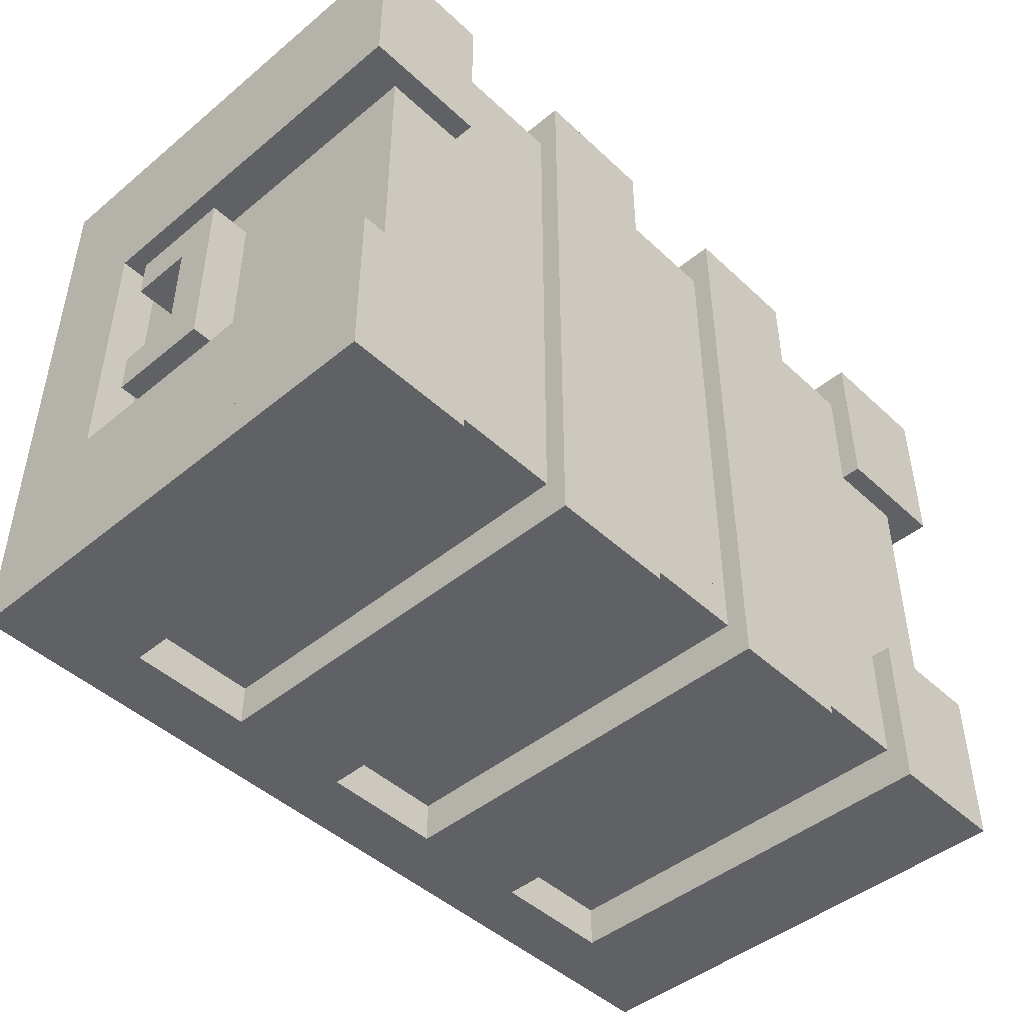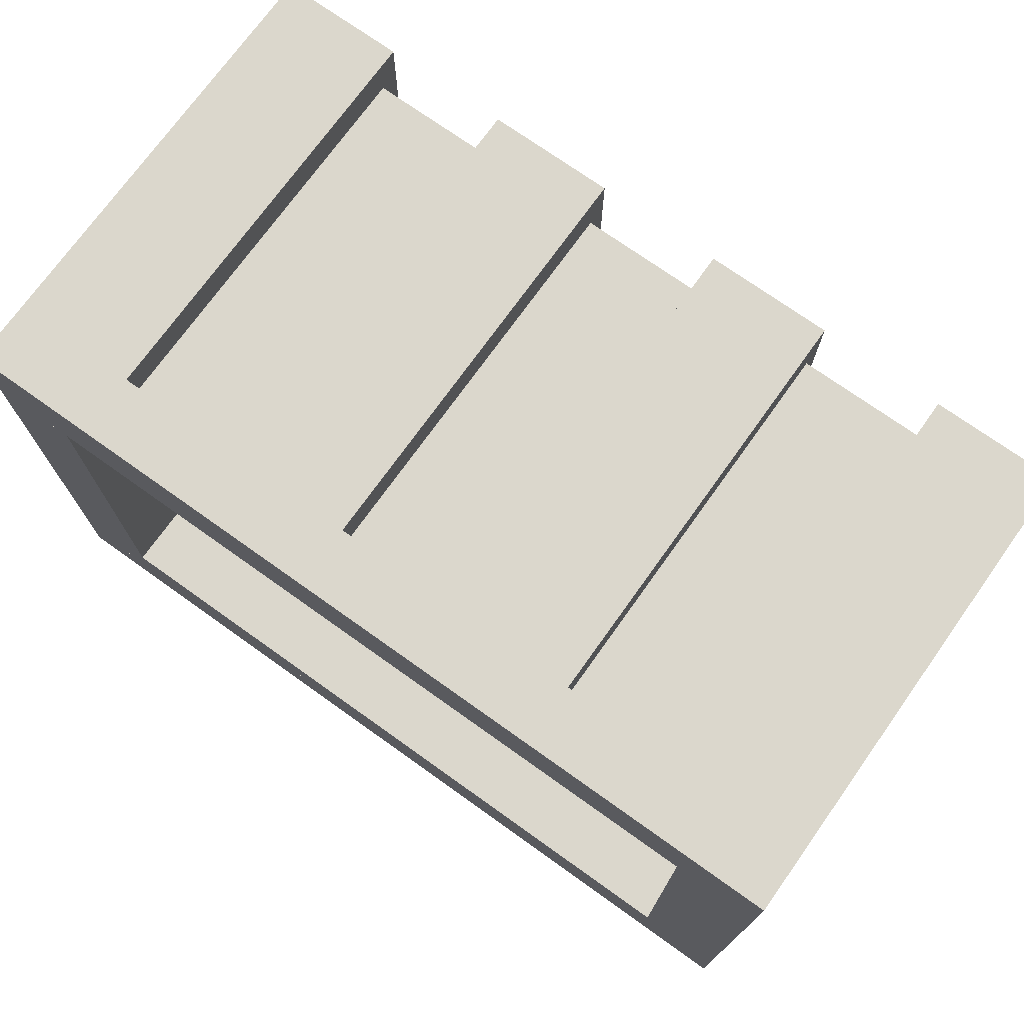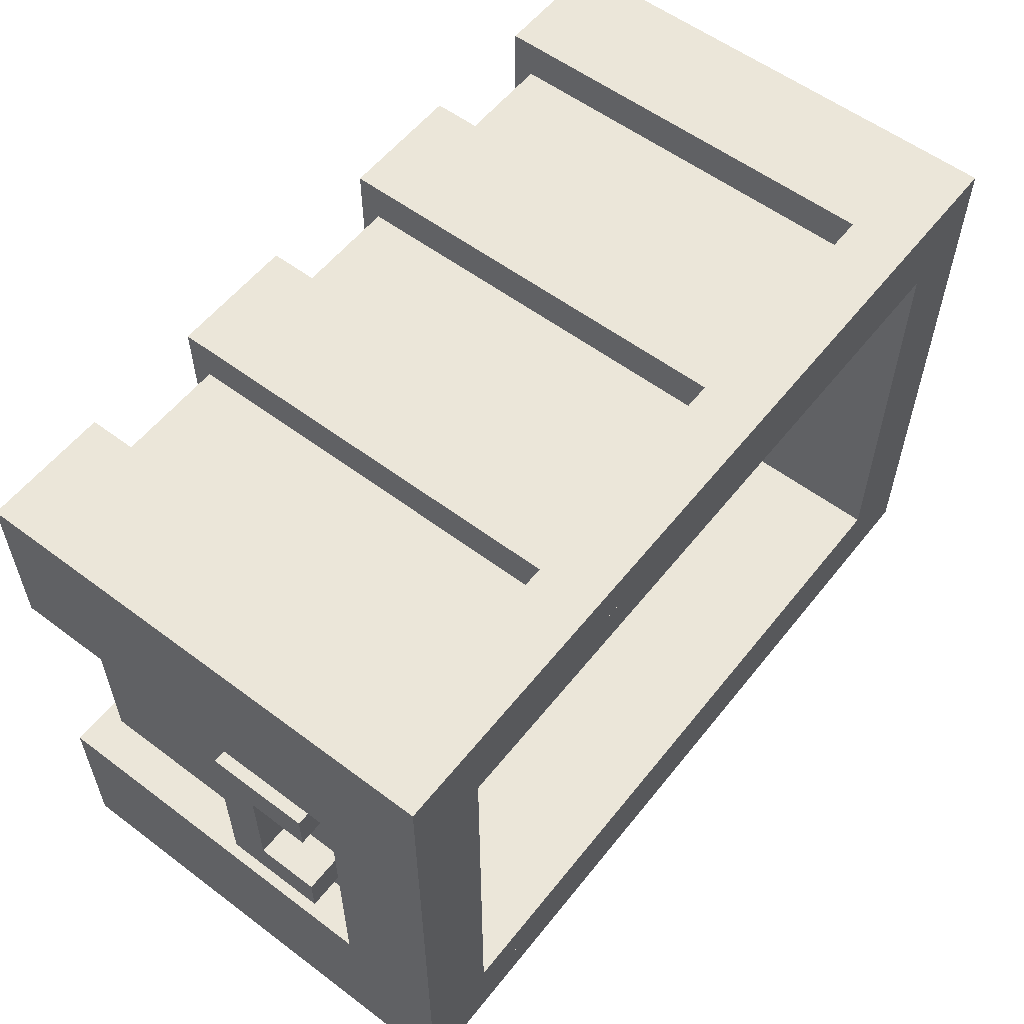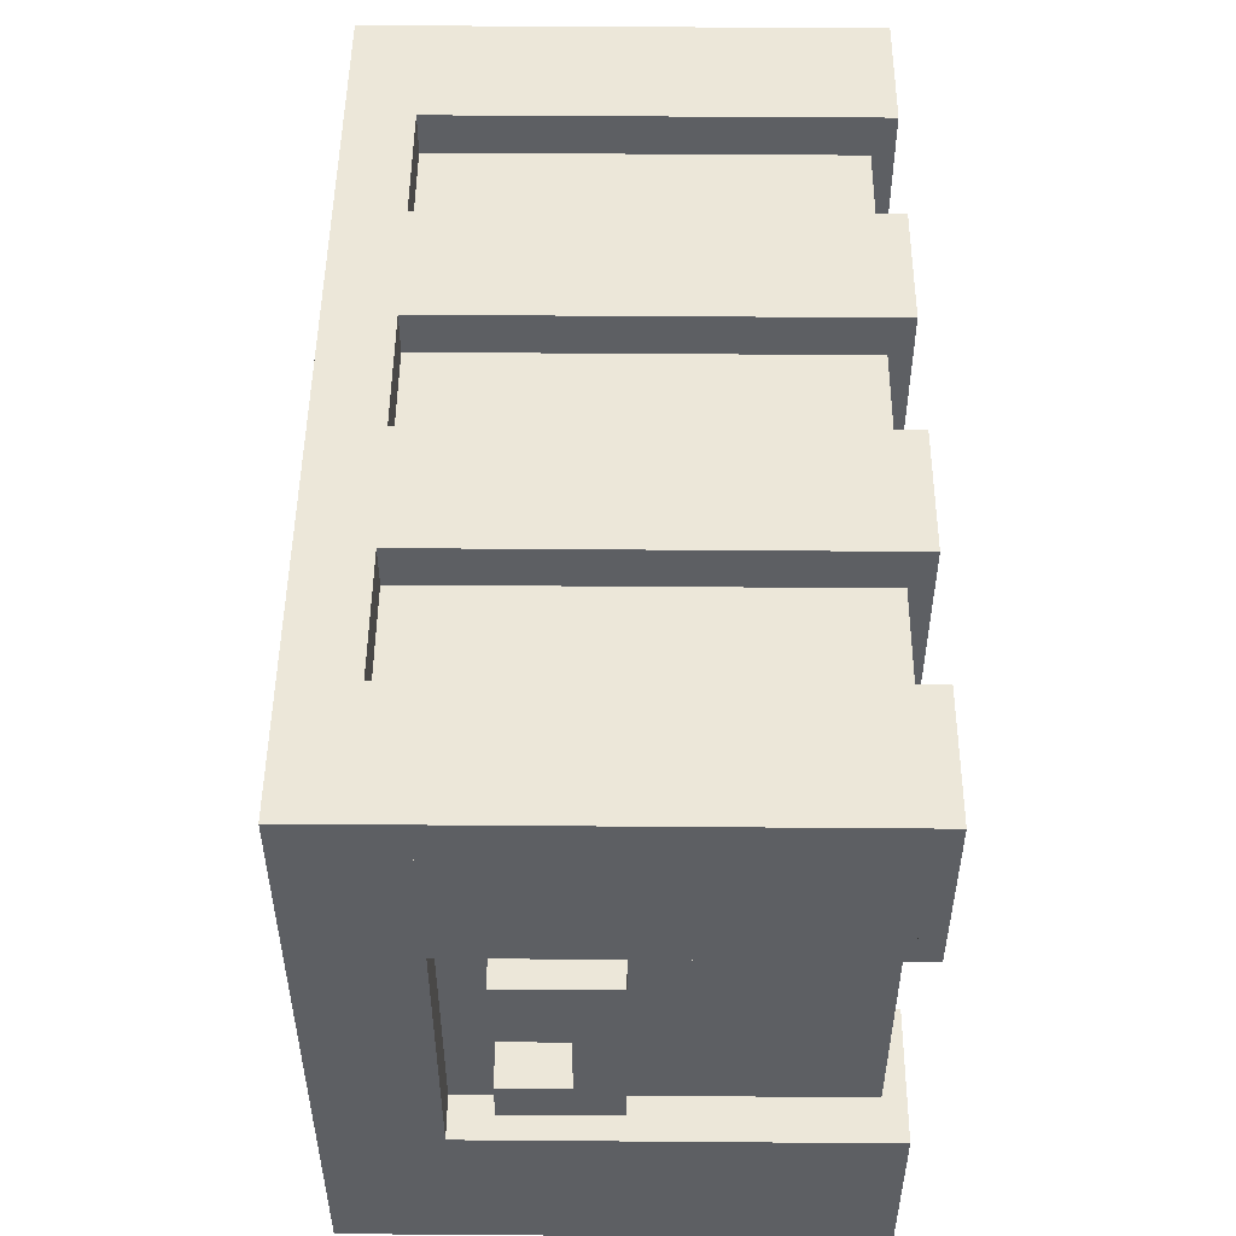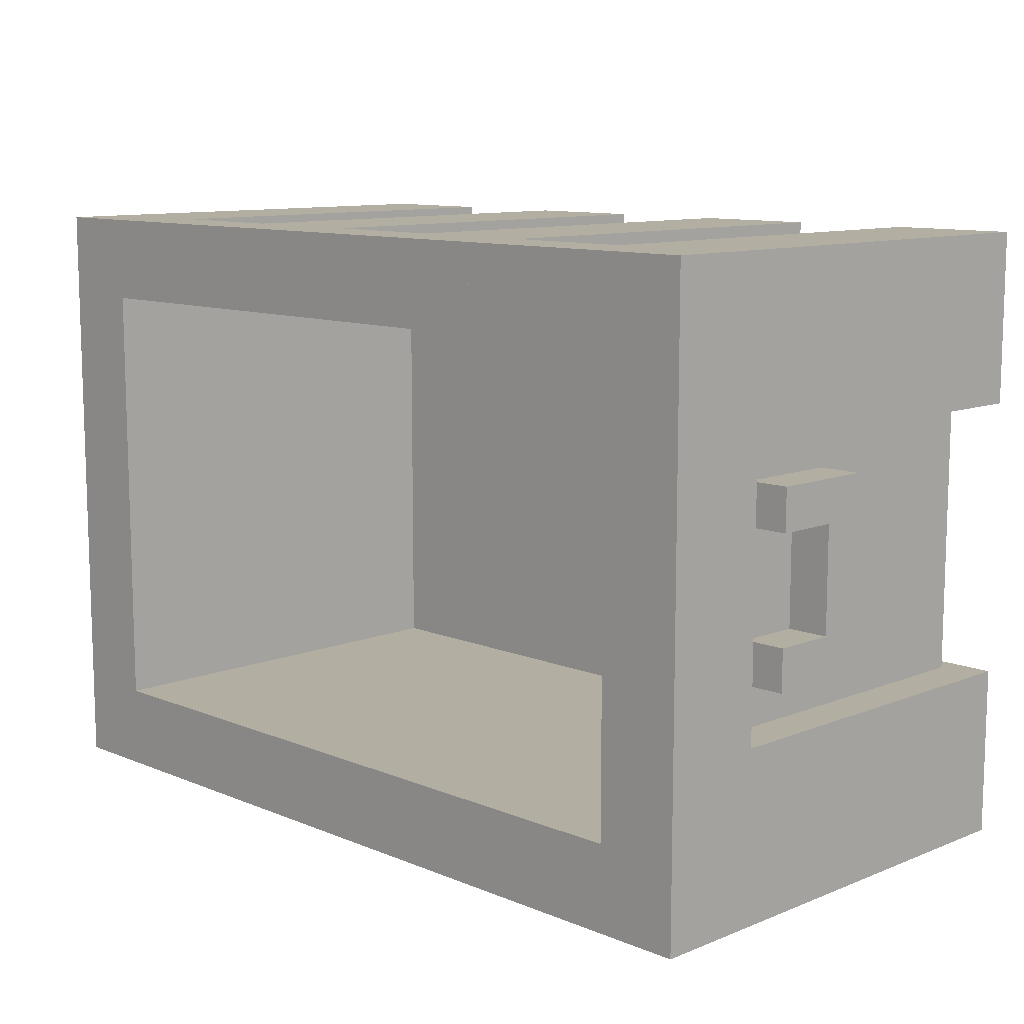
<metadata>
{"format":"obj","ext":"obj","renderer":"f3d","projection":"perspective","resolution":1024,"background":"white","views":[{"elev":-45.9,"azim":-46.7,"up":"+Z"},{"elev":73.3,"azim":-144.5,"up":"+Z"},{"elev":56.9,"azim":128.0,"up":"+Z"},{"elev":50.0,"azim":-89.5,"up":"+Z"},{"elev":10.7,"azim":-134.6,"up":"+Z"}]}
</metadata>
<code>
v 0.09 -0.1105 -0.142
v 0.09 -0.1105 -0.122
v 0.09 0.1095 -0.122
v 0.09 0.1095 -0.142
v 0.03 -0.1105 -0.142
v 0.03 0.1095 -0.142
v 0.03 0.1095 -0.122
v 0.03 -0.1105 -0.122
v 0.19 -0.09053 -0.122
v 0.19 -0.09053 -0.102
v 0.19 0.1095 -0.102
v 0.19 0.1095 -0.122
v -0.19 -0.09053 -0.122
v -0.19 0.1095 -0.122
v -0.19 0.1095 -0.102
v -0.19 -0.09053 -0.102
v -0.19 -0.1105 -0.102
v -0.17 -0.1105 -0.102
v -0.17 0.1095 -0.102
v -0.19 0.1095 -0.102
v -0.19 -0.1105 0.108
v -0.19 0.1095 0.108
v -0.17 0.1095 0.108
v -0.17 -0.1105 0.108
v 0.21 -0.1105 -0.142
v 0.21 -0.1105 -0.122
v 0.21 0.1095 -0.122
v 0.21 0.1095 -0.142
v 0.15 -0.1105 -0.142
v 0.15 0.1095 -0.142
v 0.15 0.1095 -0.122
v 0.15 -0.1105 -0.122
v -0.03 -0.1105 -0.142
v -0.03 -0.1105 -0.122
v -0.03 0.1095 -0.122
v -0.03 0.1095 -0.142
v -0.09 -0.1105 -0.142
v -0.09 0.1095 -0.142
v -0.09 0.1095 -0.122
v -0.09 -0.1105 -0.122
v 0.17 -0.1105 -0.102
v 0.17 -0.1105 0.108
v 0.17 -0.09053 0.108
v 0.17 -0.09053 -0.102
v -0.17 -0.1105 -0.102
v -0.17 -0.09053 -0.102
v -0.17 -0.09053 0.108
v -0.17 -0.1105 0.108
v -0.21 -0.1105 -0.122
v -0.19 -0.1105 -0.122
v -0.19 0.1095 -0.122
v -0.21 0.1095 -0.122
v -0.21 -0.1105 -0.06197
v -0.21 0.1095 -0.06197
v -0.19 0.1095 -0.06197
v -0.19 -0.1105 -0.06197
v -0.21 -0.1105 0.06803
v -0.19 -0.1105 0.06803
v -0.19 0.1095 0.06803
v -0.21 0.1095 0.06803
v -0.21 -0.1105 0.128
v -0.21 0.1095 0.128
v -0.19 0.1095 0.128
v -0.19 -0.1105 0.128
v -0.15 -0.1105 -0.142
v -0.15 -0.1105 -0.122
v -0.15 0.1095 -0.122
v -0.15 0.1095 -0.142
v -0.21 -0.1105 -0.142
v -0.21 0.1095 -0.142
v -0.21 0.1095 -0.122
v -0.21 -0.1105 -0.122
v 0.19 -0.1105 -0.122
v 0.19 -0.1105 -0.102
v 0.19 0.1095 -0.102
v 0.19 0.1095 -0.122
v -0.19 -0.1105 -0.122
v -0.19 0.1095 -0.122
v -0.19 0.1095 -0.102
v -0.19 -0.1105 -0.102
v 0.19 -0.1105 0.108
v 0.19 -0.1105 0.128
v 0.19 0.1095 0.128
v 0.19 0.1095 0.108
v -0.19 -0.1105 0.108
v -0.19 0.1095 0.108
v -0.19 0.1095 0.128
v -0.19 -0.1105 0.128
v -0.15 -0.1105 0.128
v -0.15 -0.1105 0.148
v -0.15 0.1095 0.148
v -0.15 0.1095 0.128
v -0.21 -0.1105 0.128
v -0.21 0.1095 0.128
v -0.21 0.1095 0.148
v -0.21 -0.1105 0.148
v -0.03 -0.1105 0.128
v -0.03 -0.1105 0.148
v -0.03 0.1095 0.148
v -0.03 0.1095 0.128
v -0.09 -0.1105 0.128
v -0.09 0.1095 0.128
v -0.09 0.1095 0.148
v -0.09 -0.1105 0.148
v 0.09 -0.1105 0.128
v 0.09 -0.1105 0.148
v 0.09 0.1095 0.148
v 0.09 0.1095 0.128
v 0.03 -0.1105 0.128
v 0.03 0.1095 0.128
v 0.03 0.1095 0.148
v 0.03 -0.1105 0.148
v 0.21 -0.1105 0.128
v 0.21 -0.1105 0.148
v 0.21 0.1095 0.148
v 0.21 0.1095 0.128
v 0.15 -0.1105 0.128
v 0.15 0.1095 0.128
v 0.15 0.1095 0.148
v 0.15 -0.1105 0.148
v 0.21 -0.1105 0.128
v 0.19 -0.1105 0.128
v 0.19 0.1095 0.128
v 0.21 0.1095 0.128
v 0.21 -0.1105 0.06803
v 0.21 0.1095 0.06803
v 0.19 0.1095 0.06803
v 0.19 -0.1105 0.06803
v 0.21 -0.1105 -0.06197
v 0.19 -0.1105 -0.06197
v 0.19 0.1095 -0.06197
v 0.21 0.1095 -0.06197
v 0.21 -0.1105 -0.122
v 0.21 0.1095 -0.122
v 0.19 0.1095 -0.122
v 0.19 -0.1105 -0.122
v 0.19 -0.1105 0.108
v 0.17 -0.1105 0.108
v 0.17 0.1095 0.108
v 0.19 0.1095 0.108
v 0.19 -0.1105 -0.102
v 0.19 0.1095 -0.102
v 0.17 0.1095 -0.102
v 0.17 -0.1105 -0.102
v 0.19 0.05947 0.06803
v 0.19 0.1095 0.06803
v 0.21 0.1095 0.06803
v 0.21 0.05947 0.06803
v 0.19 0.05947 -0.06197
v 0.21 0.05947 -0.06197
v 0.21 0.1095 -0.06197
v 0.19 0.1095 -0.06197
v 0.19 -0.01053 0.04803
v 0.19 0.03947 0.04803
v 0.21 0.03947 0.04803
v 0.21 -0.01053 0.04803
v 0.19 -0.01053 0.02803
v 0.21 -0.01053 0.02803
v 0.21 0.03947 0.02803
v 0.19 0.03947 0.02803
v 0.19 -0.01053 0.02803
v 0.19 0.009474 0.02803
v 0.21 0.009474 0.02803
v 0.21 -0.01053 0.02803
v 0.19 -0.01053 -0.02197
v 0.21 -0.01053 -0.02197
v 0.21 0.009474 -0.02197
v 0.19 0.009474 -0.02197
v 0.19 -0.01053 -0.02197
v 0.19 0.03947 -0.02197
v 0.21 0.03947 -0.02197
v 0.21 -0.01053 -0.02197
v 0.19 -0.01053 -0.04197
v 0.21 -0.01053 -0.04197
v 0.21 0.03947 -0.04197
v 0.19 0.03947 -0.04197
v -0.19 -0.01053 -0.04197
v -0.19 0.03947 -0.04197
v -0.21 0.03947 -0.04197
v -0.21 -0.01053 -0.04197
v -0.19 -0.01053 -0.02197
v -0.21 -0.01053 -0.02197
v -0.21 0.03947 -0.02197
v -0.19 0.03947 -0.02197
v 0.15 0.07947 -0.122
v 0.15 0.1095 -0.122
v 0.15 0.1095 -0.142
v 0.15 0.07947 -0.142
v 0.09 0.07947 -0.122
v 0.09 0.07947 -0.142
v 0.09 0.1095 -0.142
v 0.09 0.1095 -0.122
v 0.03 0.07947 -0.122
v 0.03 0.1095 -0.122
v 0.03 0.1095 -0.142
v 0.03 0.07947 -0.142
v -0.03 0.07947 -0.122
v -0.03 0.07947 -0.142
v -0.03 0.1095 -0.142
v -0.03 0.1095 -0.122
v -0.09 0.07947 -0.122
v -0.09 0.1095 -0.122
v -0.09 0.1095 -0.142
v -0.09 0.07947 -0.142
v -0.15 0.07947 -0.122
v -0.15 0.07947 -0.142
v -0.15 0.1095 -0.142
v -0.15 0.1095 -0.122
v -0.15 0.07947 0.128
v -0.15 0.1095 0.128
v -0.15 0.1095 0.148
v -0.15 0.07947 0.148
v -0.09 0.07947 0.128
v -0.09 0.07947 0.148
v -0.09 0.1095 0.148
v -0.09 0.1095 0.128
v -0.03 0.07947 0.128
v -0.03 0.1095 0.128
v -0.03 0.1095 0.148
v -0.03 0.07947 0.148
v 0.03 0.07947 0.128
v 0.03 0.07947 0.148
v 0.03 0.1095 0.148
v 0.03 0.1095 0.128
v 0.09 0.07947 0.128
v 0.09 0.1095 0.128
v 0.09 0.1095 0.148
v 0.09 0.07947 0.148
v 0.15 0.07947 0.128
v 0.15 0.07947 0.148
v 0.15 0.1095 0.148
v 0.15 0.1095 0.128
v -0.19 0.05947 -0.06197
v -0.19 0.1095 -0.06197
v -0.21 0.1095 -0.06197
v -0.21 0.05947 -0.06197
v -0.19 0.05947 0.06803
v -0.21 0.05947 0.06803
v -0.21 0.1095 0.06803
v -0.19 0.1095 0.06803
v -0.19 -0.01053 0.02803
v -0.19 0.03947 0.02803
v -0.21 0.03947 0.02803
v -0.21 -0.01053 0.02803
v -0.19 -0.01053 0.04803
v -0.21 -0.01053 0.04803
v -0.21 0.03947 0.04803
v -0.19 0.03947 0.04803
v -0.19 -0.01053 -0.02197
v -0.19 0.009474 -0.02197
v -0.21 0.009474 -0.02197
v -0.21 -0.01053 -0.02197
v -0.19 -0.01053 0.02803
v -0.21 -0.01053 0.02803
v -0.21 0.009474 0.02803
v -0.19 0.009474 0.02803
v -0.15 -0.1205 0.06803
v -0.15 -0.1105 0.06803
v -0.21 -0.1105 0.06803
v -0.21 -0.1205 0.06803
v -0.15 -0.1205 0.148
v -0.21 -0.1205 0.148
v -0.21 -0.1105 0.148
v -0.15 -0.1105 0.148
v -0.09 -0.1205 -0.142
v -0.09 -0.1105 -0.142
v -0.09 -0.1105 0.148
v -0.09 -0.1205 0.148
v -0.03 -0.1205 -0.142
v -0.03 -0.1205 0.148
v -0.03 -0.1105 0.148
v -0.03 -0.1105 -0.142
v 0.21 -0.1205 0.06803
v 0.21 -0.1105 0.06803
v 0.15 -0.1105 0.06803
v 0.15 -0.1205 0.06803
v 0.21 -0.1205 0.148
v 0.15 -0.1205 0.148
v 0.15 -0.1105 0.148
v 0.21 -0.1105 0.148
v 0.03 -0.1205 -0.142
v 0.03 -0.1105 -0.142
v 0.03 -0.1105 0.148
v 0.03 -0.1205 0.148
v 0.09 -0.1205 -0.142
v 0.09 -0.1205 0.148
v 0.09 -0.1105 0.148
v 0.09 -0.1105 -0.142
v -0.15 -0.1205 -0.142
v -0.15 -0.1105 -0.142
v -0.21 -0.1105 -0.142
v -0.21 -0.1205 -0.142
v -0.15 -0.1205 -0.06197
v -0.21 -0.1205 -0.06197
v -0.21 -0.1105 -0.06197
v -0.15 -0.1105 -0.06197
v 0.21 -0.1205 -0.142
v 0.21 -0.1105 -0.142
v 0.15 -0.1105 -0.142
v 0.15 -0.1205 -0.142
v 0.21 -0.1205 -0.06197
v 0.15 -0.1205 -0.06197
v 0.15 -0.1105 -0.06197
v 0.21 -0.1105 -0.06197
o group931336500
g mesh931336500
f 4 3 2 1
f 8 7 6 5
f 2 8 5 1
f 6 7 3 4
f 5 6 4 1
f 3 7 8 2
o group2124942874
g mesh2124942874
f 12 11 10 9
f 16 15 14 13
f 10 16 13 9
f 14 15 11 12
f 13 14 12 9
f 11 15 16 10
o group626072423
g mesh626072423
f 20 19 18 17
f 24 23 22 21
f 18 24 21 17
f 22 23 19 20
f 21 22 20 17
f 19 23 24 18
o group1531160172
g mesh1531160172
f 28 27 26 25
f 32 31 30 29
f 26 32 29 25
f 30 31 27 28
f 29 30 28 25
f 27 31 32 26
o group67999402
g mesh67999402
f 36 35 34 33
f 40 39 38 37
f 34 40 37 33
f 38 39 35 36
f 37 38 36 33
f 35 39 40 34
o group1296423589
g mesh1296423589
f 44 43 42 41
f 48 47 46 45
f 42 48 45 41
f 46 47 43 44
f 45 46 44 41
f 43 47 48 42
o group19797607
g mesh19797607
f 52 51 50 49
f 56 55 54 53
f 50 56 53 49
f 54 55 51 52
f 53 54 52 49
f 51 55 56 50
o group176777903
g mesh176777903
f 60 59 58 57
f 64 63 62 61
f 58 64 61 57
f 62 63 59 60
f 61 62 60 57
f 59 63 64 58
o group1721538205
g mesh1721538205
f 68 67 66 65
f 72 71 70 69
f 66 72 69 65
f 70 71 67 68
f 69 70 68 65
f 67 71 72 66
o group2124785697
g mesh2124785697
f 76 75 74 73
f 80 79 78 77
f 74 80 77 73
f 78 79 75 76
f 77 78 76 73
f 75 79 80 74
o group1117174891
g mesh1117174891
f 84 83 82 81
f 88 87 86 85
f 82 88 85 81
f 86 87 83 84
f 85 86 84 81
f 83 87 88 82
o group1046748723
g mesh1046748723
f 92 91 90 89
f 96 95 94 93
f 90 96 93 89
f 94 95 91 92
f 93 94 92 89
f 91 95 96 90
o group1352799652
g mesh1352799652
f 100 99 98 97
f 104 103 102 101
f 98 104 101 97
f 102 103 99 100
f 101 102 100 97
f 99 103 104 98
o group2123585505
g mesh2123585505
f 108 107 106 105
f 112 111 110 109
f 106 112 109 105
f 110 111 107 108
f 109 110 108 105
f 107 111 112 106
o group1973737195
g mesh1973737195
f 116 115 114 113
f 120 119 118 117
f 114 120 117 113
f 118 119 115 116
f 117 118 116 113
f 115 119 120 114
o group1250569077
g mesh1250569077
f 124 123 122 121
f 128 127 126 125
f 122 128 125 121
f 126 127 123 124
f 125 126 124 121
f 123 127 128 122
o group1207105891
g mesh1207105891
f 132 131 130 129
f 136 135 134 133
f 130 136 133 129
f 134 135 131 132
f 133 134 132 129
f 131 135 136 130
o group920771262
g mesh920771262
f 140 139 138 137
f 144 143 142 141
f 138 144 141 137
f 142 143 139 140
f 141 142 140 137
f 139 143 144 138
o group233961610
g mesh233961610
f 148 147 146 145
f 152 151 150 149
f 146 152 149 145
f 150 151 147 148
f 149 150 148 145
f 147 151 152 146
o group1175501573
g mesh1175501573
f 156 155 154 153
f 160 159 158 157
f 154 160 157 153
f 158 159 155 156
f 157 158 156 153
f 155 159 160 154
o group114923527
g mesh114923527
f 164 163 162 161
f 168 167 166 165
f 162 168 165 161
f 166 167 163 164
f 165 166 164 161
f 163 167 168 162
o group419371403
g mesh419371403
f 172 171 170 169
f 176 175 174 173
f 170 176 173 169
f 174 175 171 172
f 173 174 172 169
f 171 175 176 170
o group821681164
g mesh821681164
f 180 179 178 177
f 184 183 182 181
f 178 184 181 177
f 182 183 179 180
f 181 182 180 177
f 179 183 184 178
o group1753880860
g mesh1753880860
f 188 187 186 185
f 192 191 190 189
f 186 192 189 185
f 190 191 187 188
f 189 190 188 185
f 187 191 192 186
o group1356980595
g mesh1356980595
f 196 195 194 193
f 200 199 198 197
f 194 200 197 193
f 198 199 195 196
f 197 198 196 193
f 195 199 200 194
o group1606614678
g mesh1606614678
f 204 203 202 201
f 208 207 206 205
f 202 208 205 201
f 206 207 203 204
f 205 206 204 201
f 203 207 208 202
o group1733970789
g mesh1733970789
f 212 211 210 209
f 216 215 214 213
f 210 216 213 209
f 214 215 211 212
f 213 214 212 209
f 211 215 216 210
o group764538264
g mesh764538264
f 220 219 218 217
f 224 223 222 221
f 218 224 221 217
f 222 223 219 220
f 221 222 220 217
f 219 223 224 218
o group97453451
g mesh97453451
f 228 227 226 225
f 232 231 230 229
f 226 232 229 225
f 230 231 227 228
f 229 230 228 225
f 227 231 232 226
o group1955099528
g mesh1955099528
f 236 235 234 233
f 240 239 238 237
f 234 240 237 233
f 238 239 235 236
f 237 238 236 233
f 235 239 240 234
o group176565253
g mesh176565253
f 244 243 242 241
f 248 247 246 245
f 242 248 245 241
f 246 247 243 244
f 245 246 244 241
f 243 247 248 242
o group265702454
g mesh265702454
f 252 251 250 249
f 256 255 254 253
f 250 256 253 249
f 254 255 251 252
f 253 254 252 249
f 251 255 256 250
o group1280575506
g mesh1280575506
f 260 259 258 257
f 264 263 262 261
f 258 264 261 257
f 262 263 259 260
f 261 262 260 257
f 259 263 264 258
o group711075733
g mesh711075733
f 268 267 266 265
f 272 271 270 269
f 266 272 269 265
f 270 271 267 268
f 269 270 268 265
f 267 271 272 266
o group386462493
g mesh386462493
f 276 275 274 273
f 280 279 278 277
f 274 280 277 273
f 278 279 275 276
f 277 278 276 273
f 275 279 280 274
o group1881166001
g mesh1881166001
f 284 283 282 281
f 288 287 286 285
f 282 288 285 281
f 286 287 283 284
f 285 286 284 281
f 283 287 288 282
o group321070885
g mesh321070885
f 292 291 290 289
f 296 295 294 293
f 290 296 293 289
f 294 295 291 292
f 293 294 292 289
f 291 295 296 290
o group519403164
g mesh519403164
f 300 299 298 297
f 304 303 302 301
f 298 304 301 297
f 302 303 299 300
f 301 302 300 297
f 299 303 304 298

</code>
